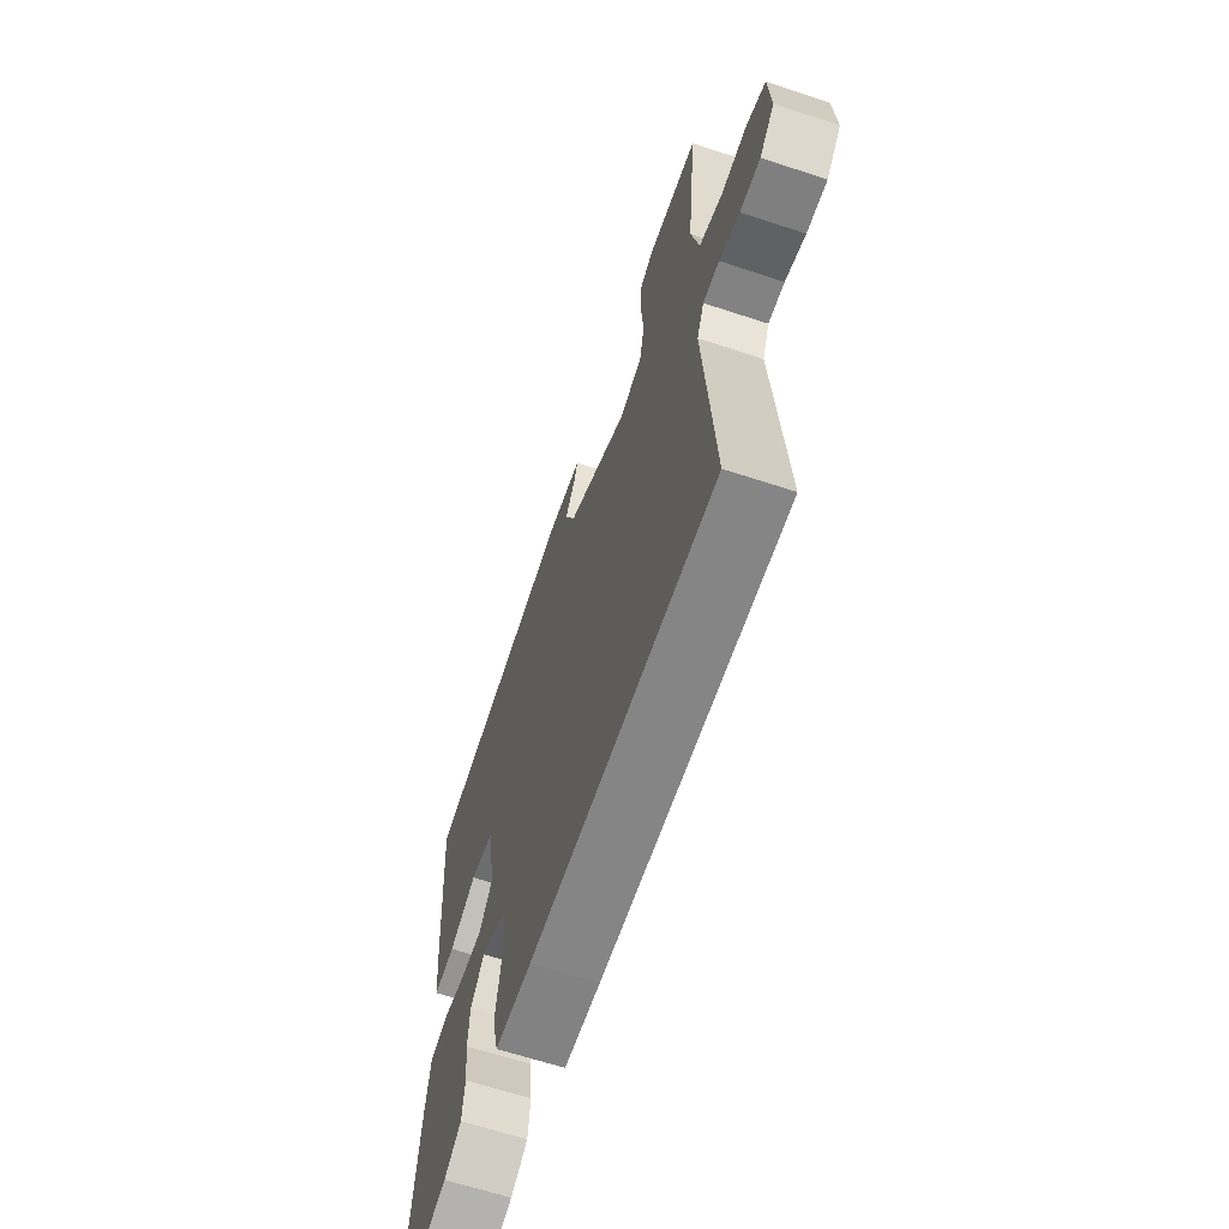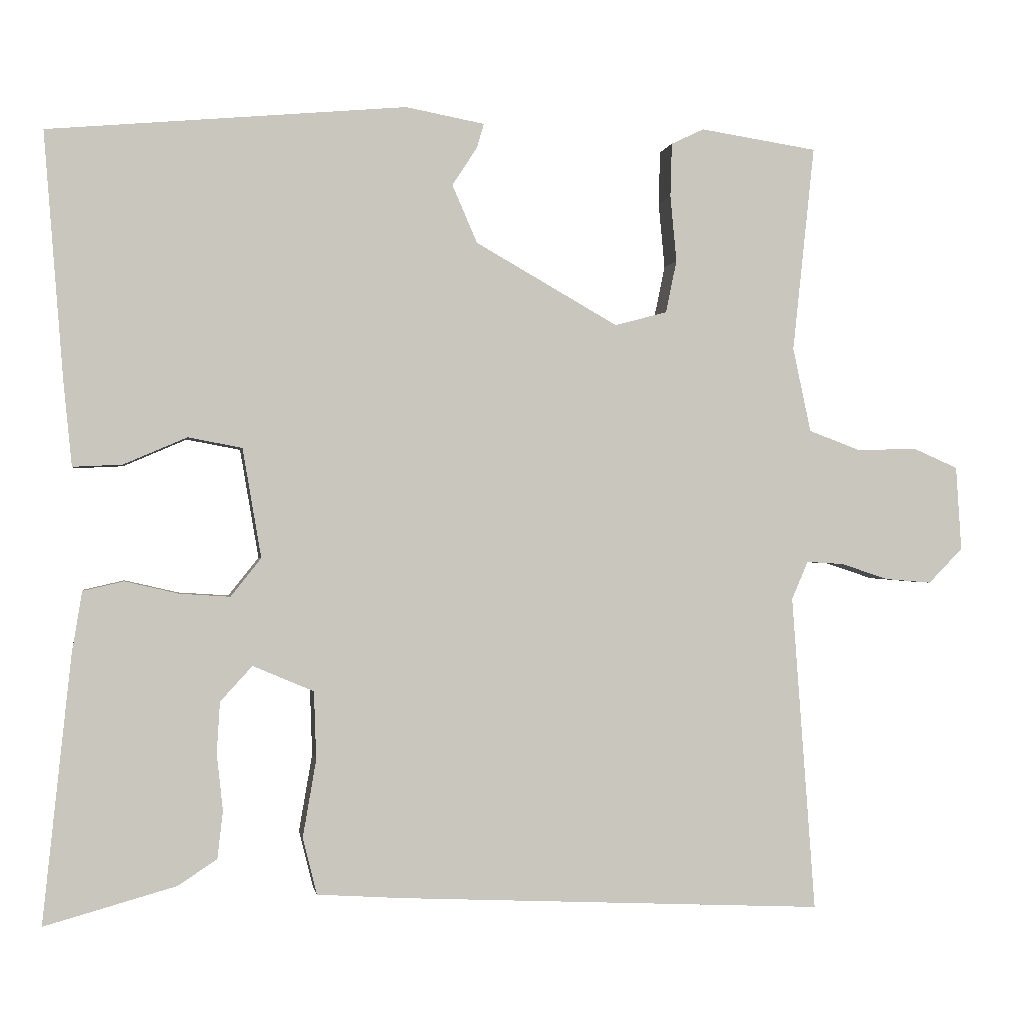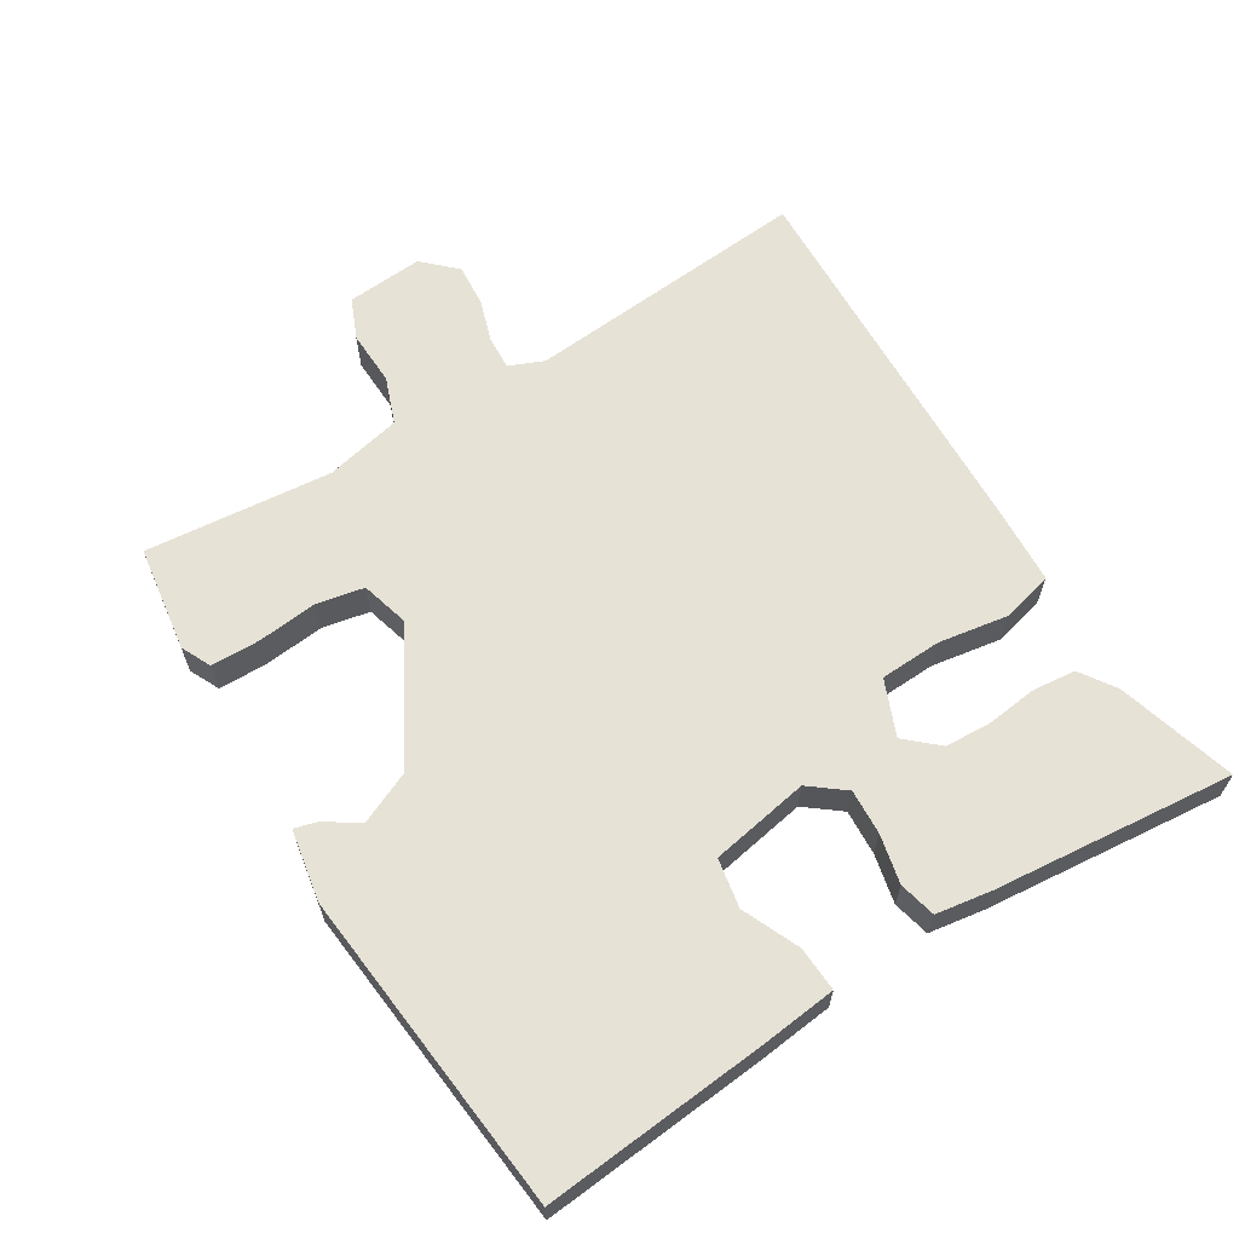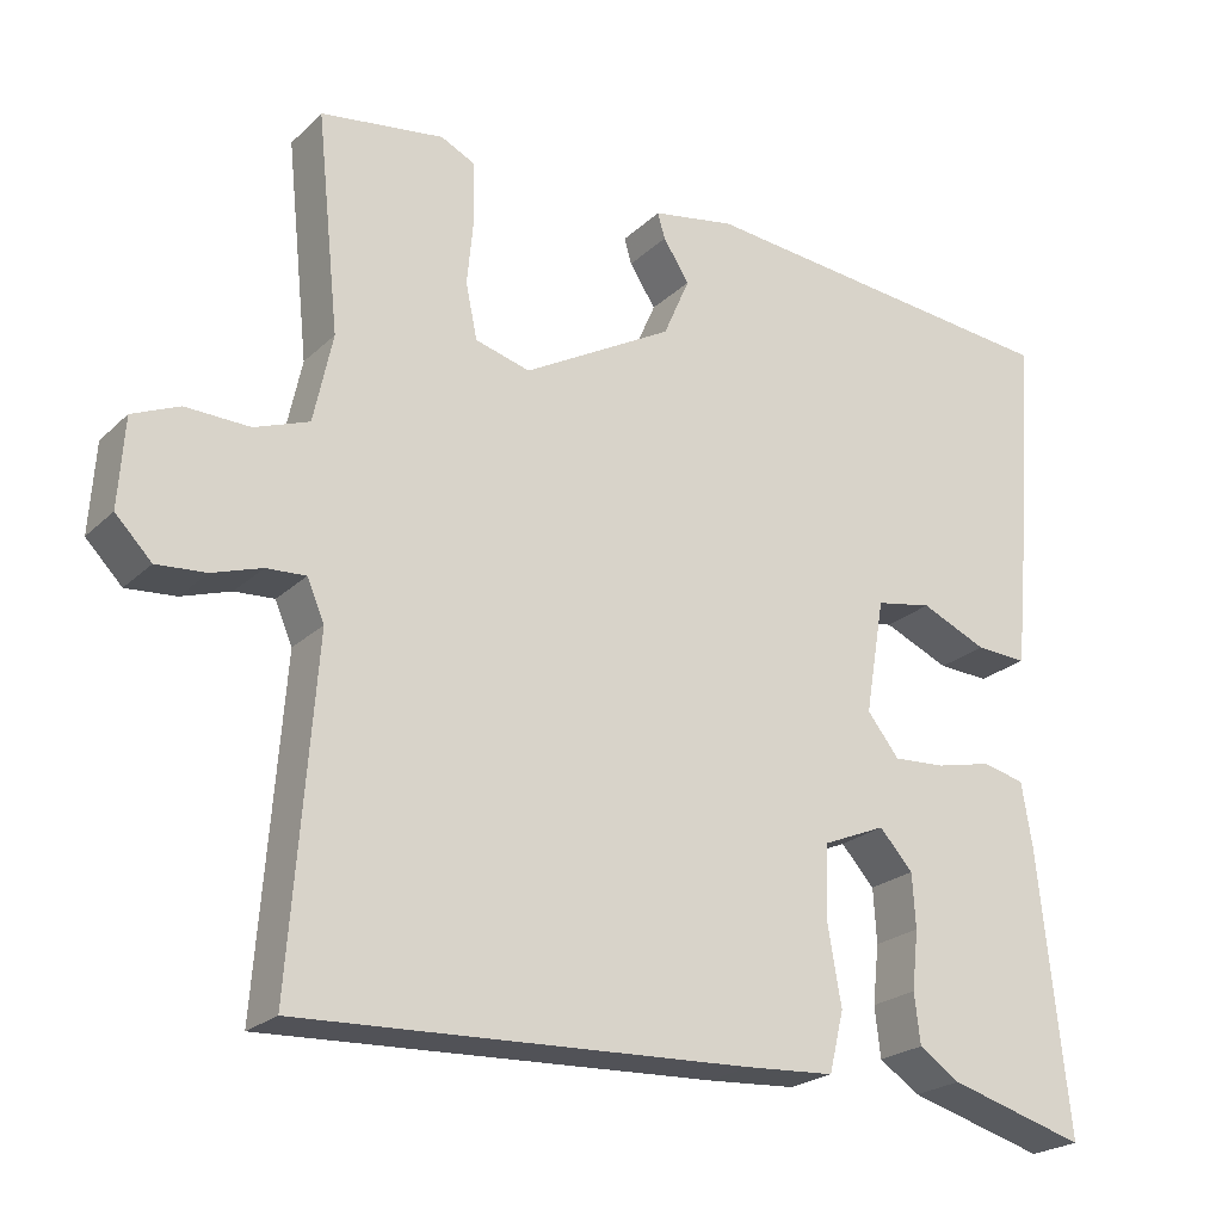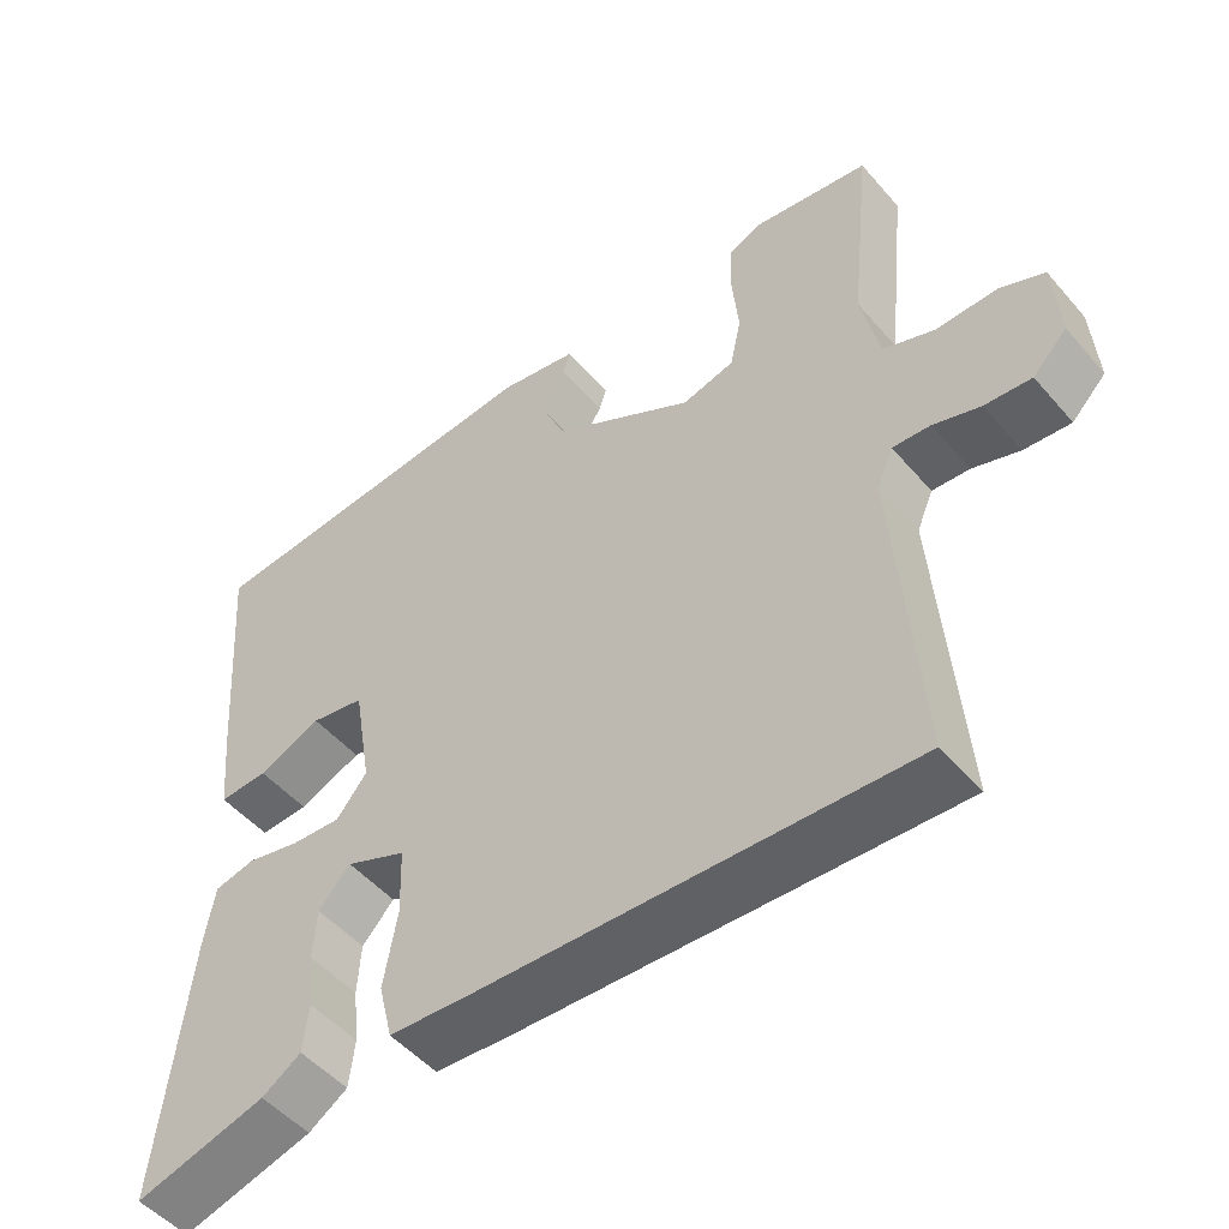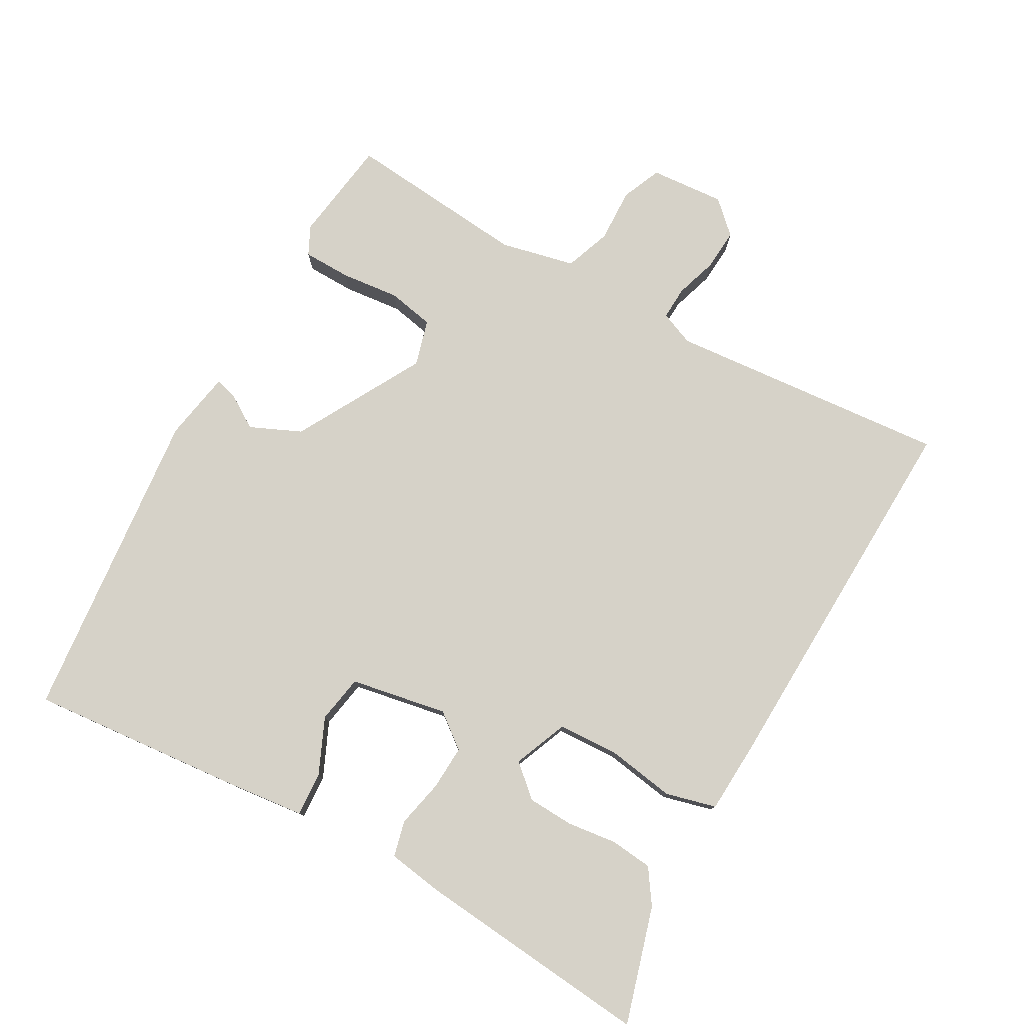
<metadata>
{"format":"obj","ext":"obj","renderer":"f3d","projection":"perspective","resolution":1024,"background":"white","views":[{"elev":-64.4,"azim":-108.4,"up":"+Z"},{"elev":-0.6,"azim":170.9,"up":"+Z"},{"elev":63.8,"azim":57.8,"up":"+Y"},{"elev":-23.1,"azim":-33.4,"up":"+Z"},{"elev":-50.4,"azim":-140.9,"up":"+Z"},{"elev":78.2,"azim":118.6,"up":"+Y"}]}
</metadata>
<code>
v 0.5 0.07 -0.5
v 0.332 0.07 -0.453
v 0.282 0.07 -0.42
v 0.275 0.07 -0.359
v 0.283 0.07 -0.287
v 0.279 0.07 -0.221
v 0.238 0.07 -0.176
v 0.16 0.07 -0.209
v 0.157 0.07 -0.296
v 0.174 0.07 -0.395
v 0.156 0.07 -0.468
v 0.048 0.07 -0.475
v -0.5 0.07 -0.5
v -0.47 0.07 -0.094
v -0.491 0.07 -0.045
v -0.539 0.07 -0.048
v -0.599 0.07 -0.068
v -0.659 0.07 -0.073
v -0.703 0.07 -0.028
v -0.696 0.07 0.08
v -0.639 0.07 0.105
v -0.561 0.07 0.103
v -0.495 0.07 0.128
v -0.472 0.07 0.236
v -0.5 0.07 0.5
v -0.35 0.07 0.523
v -0.308 0.07 0.503
v -0.306 0.07 0.434
v -0.314 0.07 0.349
v -0.3 0.07 0.282
v -0.233 0.07 0.264
v -0.05 0.07 0.368
v -0.018 0.07 0.442
v -0.05 0.07 0.491
v -0.059 0.07 0.522
v 0.042 0.07 0.541
v 0.5 0.07 0.5
v 0.475 0.07 0.185
v 0.464 0.07 0.076
v 0.401 0.07 0.079
v 0.32 0.07 0.114
v 0.251 0.07 0.101
v 0.227 0.07 -0.039
v 0.266 0.07 -0.088
v 0.33 0.07 -0.084
v 0.399 0.07 -0.068
v 0.451 0.07 -0.08
v 0.464 0.07 -0.159
v 0.5 0 -0.5
v 0.332 0 -0.453
v 0.282 0 -0.42
v 0.275 0 -0.359
v 0.283 0 -0.287
v 0.279 0 -0.221
v 0.238 0 -0.176
v 0.16 0 -0.209
v 0.157 0 -0.296
v 0.174 0 -0.395
v 0.156 0 -0.468
v 0.048 0 -0.475
v -0.5 0 -0.5
v -0.47 0 -0.094
v -0.491 0 -0.045
v -0.539 0 -0.048
v -0.599 0 -0.068
v -0.659 0 -0.073
v -0.703 0 -0.028
v -0.696 0 0.08
v -0.639 0 0.105
v -0.561 0 0.103
v -0.495 0 0.128
v -0.472 0 0.236
v -0.5 0 0.5
v -0.35 0 0.523
v -0.308 0 0.503
v -0.306 0 0.434
v -0.314 0 0.349
v -0.3 0 0.282
v -0.233 0 0.264
v -0.05 0 0.368
v -0.018 0 0.442
v -0.05 0 0.491
v -0.059 0 0.522
v 0.042 0 0.541
v 0.5 0 0.5
v 0.475 0 0.185
v 0.464 0 0.076
v 0.401 0 0.079
v 0.32 0 0.114
v 0.251 0 0.101
v 0.227 0 -0.039
v 0.266 0 -0.088
v 0.33 0 -0.084
v 0.399 0 -0.068
v 0.451 0 -0.08
v 0.464 0 -0.159
f 3 4 5
f 2 3 5
f 1 2 5
f 48 1 5
f 47 48 5
f 46 47 5
f 45 46 5
f 39 40 41
f 38 39 41
f 37 38 41
f 36 37 41
f 35 36 41
f 34 35 41
f 33 34 41
f 32 33 41 42
f 31 32 42 43
f 27 28 29
f 26 27 29
f 25 26 29
f 24 25 29
f 23 24 29 30
f 20 21 22
f 19 20 22
f 18 19 22
f 17 18 22
f 16 17 22
f 15 16 22 23
f 31 43 44
f 30 31 44
f 23 30 44
f 15 23 44
f 14 15 44
f 12 13 14
f 11 12 14
f 10 11 14
f 9 10 14
f 45 5 6
f 44 45 6 7
f 8 9 14
f 7 8 14 44
f 53 52 51
f 53 51 50
f 53 50 49
f 53 49 96
f 53 96 95
f 53 95 94
f 53 94 93
f 89 88 87
f 89 87 86
f 89 86 85
f 89 85 84
f 89 84 83
f 89 83 82
f 89 82 81
f 90 89 81 80
f 91 90 80 79
f 77 76 75
f 77 75 74
f 77 74 73
f 77 73 72
f 78 77 72 71
f 70 69 68
f 70 68 67
f 70 67 66
f 70 66 65
f 70 65 64
f 71 70 64 63
f 92 91 79
f 92 79 78
f 92 78 71
f 92 71 63
f 92 63 62
f 62 61 60
f 62 60 59
f 62 59 58
f 62 58 57
f 54 53 93
f 55 54 93 92
f 62 57 56
f 92 62 56 55
f 1 49 50 2
f 2 50 51 3
f 3 51 52 4
f 4 52 53 5
f 5 53 54 6
f 6 54 55 7
f 7 55 56 8
f 8 56 57 9
f 9 57 58 10
f 10 58 59 11
f 11 59 60 12
f 12 60 61 13
f 13 61 62 14
f 14 62 63 15
f 15 63 64 16
f 16 64 65 17
f 17 65 66 18
f 18 66 67 19
f 19 67 68 20
f 20 68 69 21
f 21 69 70 22
f 22 70 71 23
f 23 71 72 24
f 24 72 73 25
f 25 73 74 26
f 26 74 75 27
f 27 75 76 28
f 28 76 77 29
f 29 77 78 30
f 30 78 79 31
f 31 79 80 32
f 32 80 81 33
f 33 81 82 34
f 34 82 83 35
f 35 83 84 36
f 36 84 85 37
f 37 85 86 38
f 38 86 87 39
f 39 87 88 40
f 40 88 89 41
f 41 89 90 42
f 42 90 91 43
f 43 91 92 44
f 44 92 93 45
f 45 93 94 46
f 46 94 95 47
f 47 95 96 48
f 48 96 49 1

</code>
